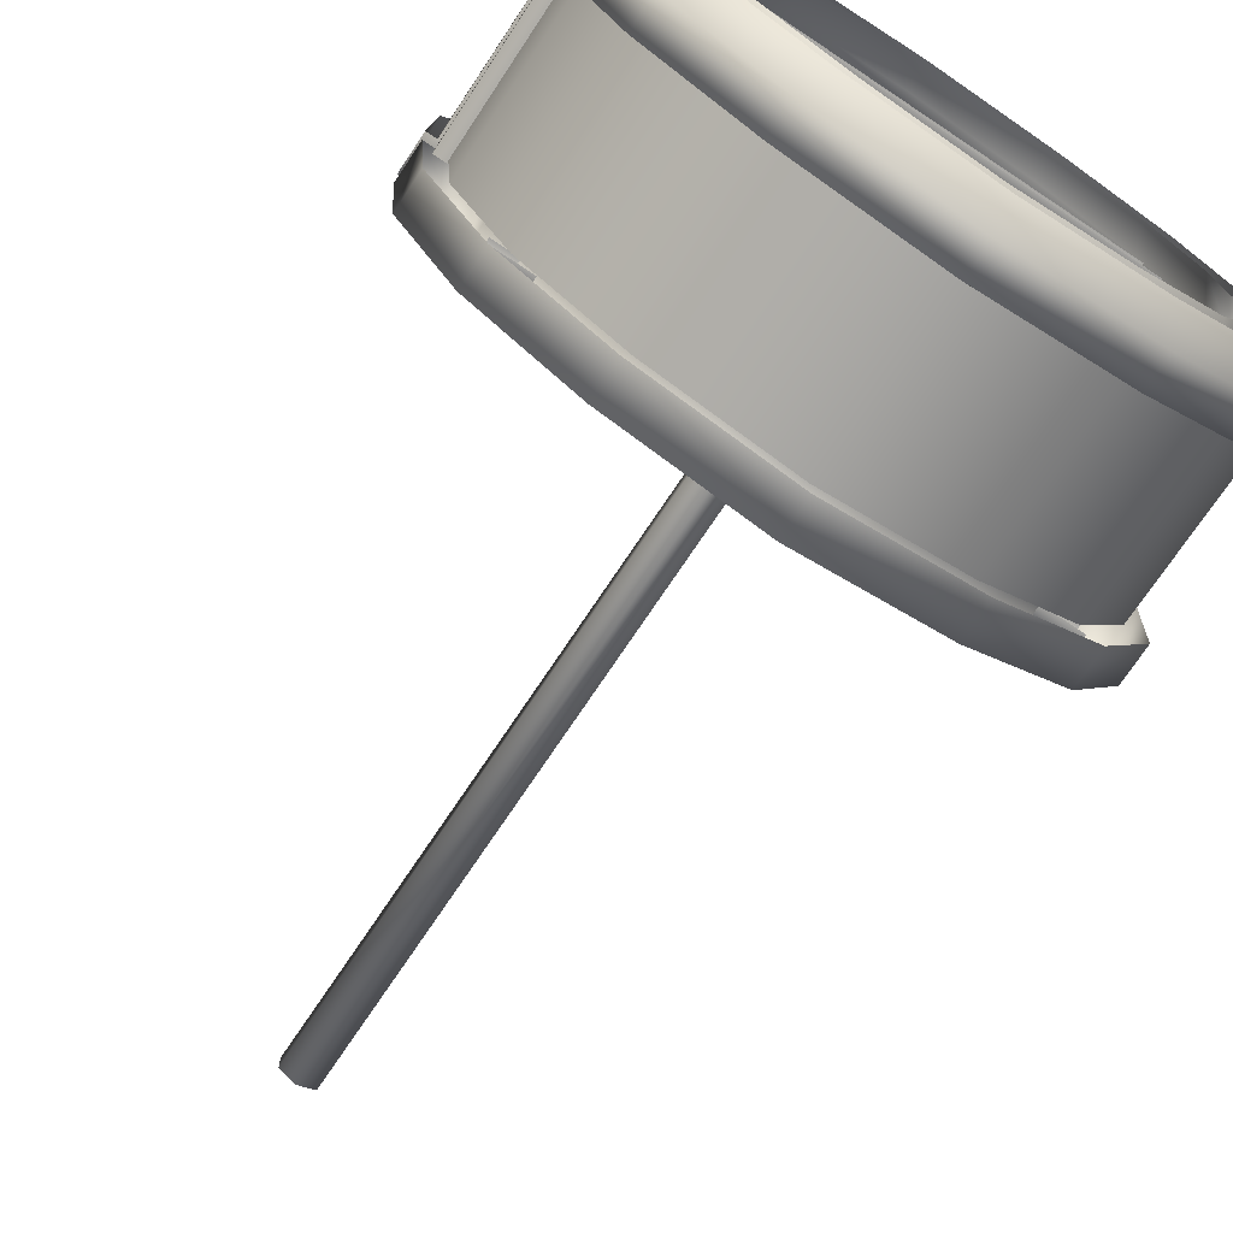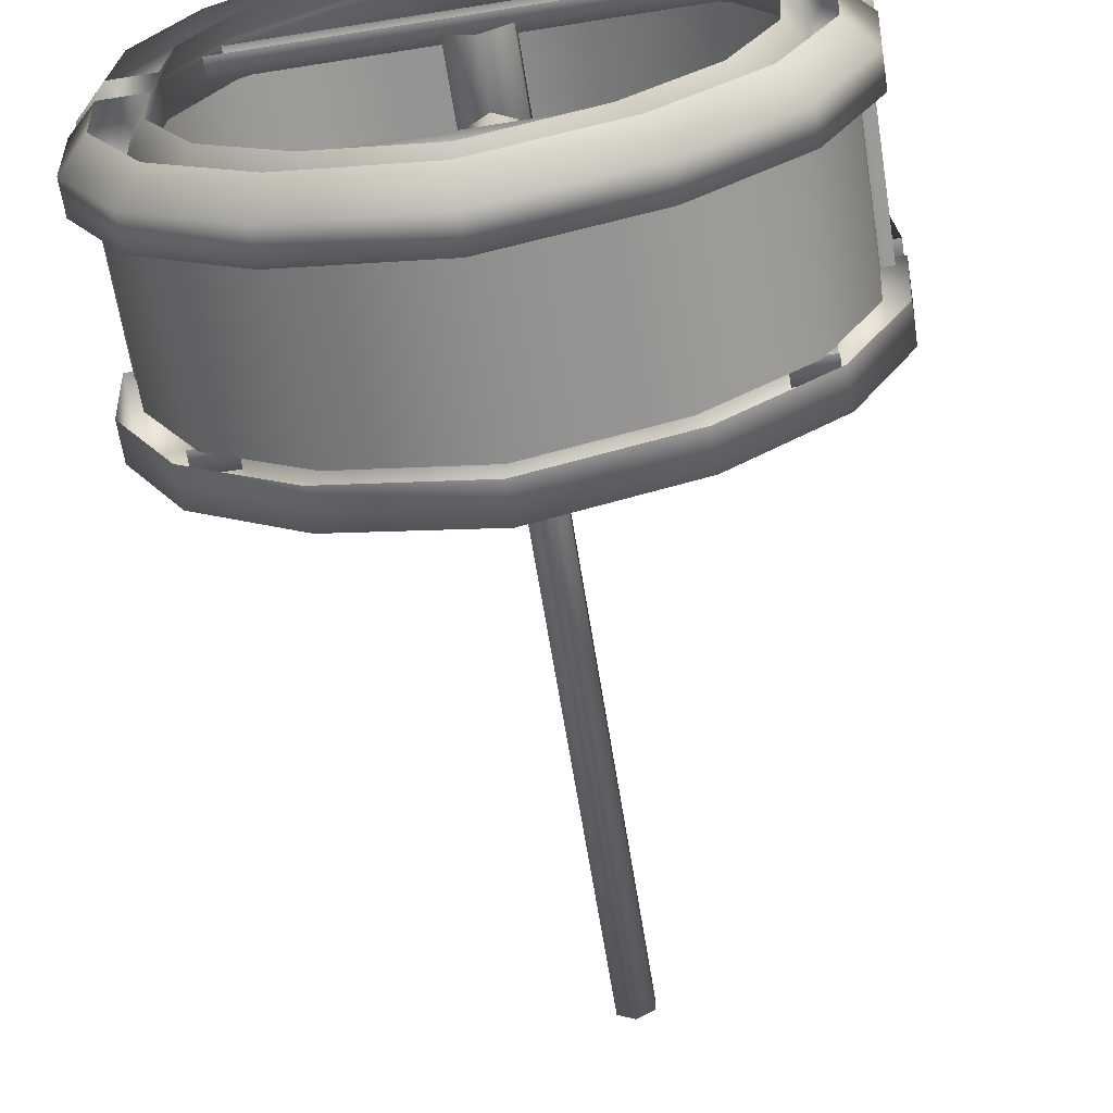
<metadata>
{"format":"obj","ext":"obj","renderer":"f3d","projection":"perspective","resolution":1024,"background":"white","views":[{"elev":-73.0,"azim":-33.6,"up":"+Z"},{"elev":-64.9,"azim":9.1,"up":"+Z"}]}
</metadata>
<code>
g febg_coinrush_001_screen_01
v 3.796 0.7603 -0.3738
v 3.792 2.915 -0.375
v 3.714 2.915 -1.458
v 3.721 0.7603 -1.46
v 3.011 2.915 -2.743
v 3.016 0.7603 -2.747
v 1.764 2.915 -3.658
v 1.767 0.7603 -3.664
v -0.0005975 2.915 -4.142
v -0.0005975 0.7603 -4.149
v -1.768 0.7603 -3.664
v -1.765 2.915 -3.658
v -3.012 2.915 -2.743
v -3.017 0.7603 -2.747
v -3.715 2.915 -1.458
v -3.722 0.7603 -1.46
v -3.797 0.7603 -0.3743
v -3.793 2.915 -0.375
v 3.43 0.7603 -1.389
v 3.5 2.915 -0.3753
v 3.497 0.7603 -0.3736
v 3.43 2.915 -1.389
v 2.78 0.7603 -2.592
v 2.78 2.915 -2.592
v 1.629 0.7603 -3.448
v 1.629 2.915 -3.448
v -0.0005975 0.7603 -3.919
v -0.0005975 2.915 -3.919
v -1.63 0.7603 -3.448
v -1.63 2.915 -3.448
v -2.781 0.7603 -2.592
v -2.781 2.915 -2.592
v -3.431 0.7603 -1.389
v -3.431 2.915 -1.389
v -3.498 0.7603 -0.3767
v -3.501 2.915 -0.3753
v 4.087 2.915 -0.265
v 3.338 2.915 -0.265
v 3.338 3.406 -0.265
v 4.087 3.406 -0.265
v 3.263 3.406 -1.337
v 3.338 2.915 -0.265
v 3.263 2.915 -1.337
v 3.994 3.406 -1.556
v 4.087 2.915 -0.265
v 3.994 2.915 -1.556
v 2.645 3.406 -2.481
v 2.645 2.915 -2.481
v 3.238 3.406 -2.956
v 3.238 2.915 -2.956
v 1.549 3.406 -3.295
v 1.549 2.915 -3.295
v -0.0005975 3.406 -3.744
v -0.0005975 2.915 -3.744
v -1.55 2.915 -3.295
v 1.897 3.406 -3.953
v 1.897 2.915 -3.953
v -0.0005975 3.406 -4.478
v -0.0005975 2.915 -4.478
v -1.898 2.915 -3.953
v -1.898 3.406 -3.953
v -3.239 2.915 -2.956
v -1.55 3.406 -3.295
v -2.646 2.915 -2.481
v -3.239 3.406 -2.956
v -3.995 2.915 -1.556
v -2.646 3.406 -2.481
v -3.995 3.406 -1.556
v -4.087 2.915 -0.265
v -4.087 3.406 -0.265
v -3.264 3.406 -1.337
v -3.264 2.915 -1.337
v -3.338 2.915 -0.265
v -3.338 3.406 -0.265
v -4.087 2.915 -0.265
v -3.338 2.915 -0.265
v 0.3971 3.713 -1.991
v -0.0005975 0.4927 -1.739
v -0.0005975 3.713 -1.739
v 0.3971 0.4927 -1.991
v 0.3971 0.4927 -2.416
v 0.3971 3.713 -2.416
v -0.0005975 3.713 -2.668
v -0.0005975 0.4927 -2.668
v -0.3983 0.4927 -2.416
v -0.3983 3.713 -2.416
v -0.3983 3.713 -1.991
v -0.3983 0.4927 -1.991
v -0.0005975 0.4927 -1.739
v -0.0005975 3.713 -1.739
v -0.0005975 3.713 -2.668
v -0.0005975 3.713 -1.739
v 0.3971 3.713 -1.991
v 0.3971 3.713 -2.416
v 3.202 3.302 -2.392
v -0.0005975 3.019 -2.392
v 3.202 3.019 -2.392
v -0.0005975 3.302 -2.392
v 3.202 3.302 -2.072
v -3.204 3.302 -2.392
v -3.204 3.019 -2.392
v -3.204 3.302 -2.072
v -0.0005975 3.302 -2.072
v 3.202 3.019 -2.072
v -3.204 3.019 -2.072
v -0.0005975 3.019 -2.072
v 3.202 0.6312 -2.392
v -0.0005975 0.3561 -2.392
v 3.202 0.3561 -2.392
v -0.0005975 0.6312 -2.392
v 3.202 0.6312 -2.072
v -3.204 0.6312 -2.392
v -3.204 0.3561 -2.392
v -3.204 0.6312 -2.072
v -0.0005975 0.6312 -2.072
v 3.202 0.3561 -2.072
v -3.204 0.3561 -2.072
v -0.0005975 0.3561 -2.072
v -4.079 0.3561 -0.265
v -4.079 0.7828 -0.265
v -3.412 0.7828 -0.265
v -3.411 0.3561 -0.265
v -3.712 -2.384e-06 -0.3585
v -3.15 -2.384e-06 -0.3585
v -3.086 -2.384e-06 -1.295
v -3.343 0.7828 -1.363
v -4.079 0.7828 -0.265
v -3.343 0.3561 -1.363
v -2.503 -2.384e-06 -2.373
v -2.712 0.3561 -2.531
v -1.466 -2.384e-06 -3.142
v -3.995 0.7828 -1.556
v -4.079 0.3561 -0.265
v -2.712 0.7828 -2.531
v -1.589 0.3561 -3.366
v -0.0005975 -2.384e-06 -3.579
v -3.995 0.3561 -1.556
v -3.712 -2.384e-06 -0.3585
v -3.636 -2.384e-06 -1.449
v -3.239 0.7828 -2.956
v -3.239 0.3561 -2.956
v -2.947 -2.384e-06 -2.724
v -1.589 0.7828 -3.366
v -1.898 0.7828 -3.953
v -1.898 0.3561 -3.953
v -1.727 -2.384e-06 -3.631
v -0.0005975 0.7828 -3.825
v -0.0005975 0.7828 -4.478
v -0.0005975 0.3561 -4.478
v -0.0005975 -2.384e-06 -4.122
v 1.726 -2.384e-06 -3.631
v 1.897 0.3561 -3.953
v 2.946 -2.384e-06 -2.724
v 1.897 0.7828 -3.953
v 3.238 0.3561 -2.956
v 3.634 -2.384e-06 -1.449
v -0.0005975 0.3561 -3.825
v 3.994 0.3561 -1.556
v 3.711 -2.384e-06 -0.3585
v 4.078 0.3561 -0.265
v 1.588 0.7828 -3.366
v 1.588 0.3561 -3.366
v 1.465 -2.384e-06 -3.142
v 3.238 0.7828 -2.956
v 3.994 0.7828 -1.556
v 4.078 0.7828 -0.265
v 2.711 0.7828 -2.531
v 2.71 0.3561 -2.531
v 2.502 -2.384e-06 -2.373
v 3.342 0.7828 -1.363
v 3.41 0.7828 -0.265
v 3.342 0.3561 -1.363
v 3.084 -2.384e-06 -1.295
v 3.41 0.3561 -0.265
v 4.078 0.7828 -0.265
v 3.148 -2.384e-06 -0.3585
v 4.078 0.3561 -0.265
v 3.711 -2.384e-06 -0.3585
v 3.714 2.915 1.458
v 3.792 2.915 0.3749
v 3.796 0.7603 0.3738
v 3.721 0.7603 1.46
v 3.011 2.915 2.743
v 3.016 0.7603 2.747
v 1.764 2.915 3.658
v 1.767 0.7603 3.664
v -0.0005975 2.915 4.142
v -0.0005975 0.7603 4.149
v -1.768 0.7603 3.664
v -1.765 2.915 3.658
v -3.012 2.915 2.743
v -3.017 0.7603 2.747
v -3.715 2.915 1.458
v -3.722 0.7603 1.46
v -3.797 0.7603 0.3743
v -3.793 2.915 0.3749
v 3.5 2.915 0.3753
v 3.43 0.7603 1.389
v 3.497 0.7603 0.3736
v 3.43 2.915 1.389
v 2.78 0.7603 2.592
v 2.78 2.915 2.592
v 1.629 0.7603 3.448
v 1.629 2.915 3.448
v -0.0005975 0.7603 3.919
v -0.0005975 2.915 3.919
v -1.63 0.7603 3.448
v -1.63 2.915 3.448
v -2.781 0.7603 2.592
v -2.781 2.915 2.592
v -3.431 0.7603 1.389
v -3.431 2.915 1.389
v -3.498 0.7603 0.3767
v -3.501 2.915 0.3753
v 4.087 2.915 0.265
v 3.338 3.406 0.265
v 3.338 2.915 0.265
v 4.087 3.406 0.265
v 3.263 3.406 1.337
v 3.338 2.915 0.265
v 3.263 2.915 1.337
v 3.994 3.406 1.556
v 4.087 2.915 0.265
v 3.994 2.915 1.556
v 2.645 3.406 2.481
v 2.645 2.915 2.481
v 3.238 3.406 2.956
v 3.238 2.915 2.956
v 1.549 3.406 3.295
v 1.549 2.915 3.295
v -0.0005975 3.406 3.744
v -0.0005975 2.915 3.744
v -1.55 2.915 3.295
v 1.897 3.406 3.953
v 1.897 2.915 3.953
v -0.0005975 3.406 4.478
v -0.0005975 2.915 4.478
v -1.898 2.915 3.953
v -1.898 3.406 3.953
v -3.239 2.915 2.956
v -1.55 3.406 3.295
v -2.646 2.915 2.481
v -3.239 3.406 2.956
v -3.995 2.915 1.556
v -2.646 3.406 2.481
v -3.995 3.406 1.556
v -4.087 2.915 0.265
v -4.087 3.406 0.265
v -3.264 3.406 1.337
v -3.264 2.915 1.337
v -3.338 2.915 0.265
v -3.338 3.406 0.265
v -4.087 2.915 0.265
v -3.338 2.915 0.265
v 3.41 0.3561 0.265
v 3.084 -2.384e-06 1.295
v 3.148 -2.384e-06 0.3585
v 3.342 0.3561 1.363
v 2.502 -2.384e-06 2.373
v 3.41 0.7828 0.265
v 2.71 0.3561 2.531
v 1.465 -2.384e-06 3.142
v 3.342 0.7828 1.363
v 1.588 0.3561 3.366
v -0.0005975 -2.384e-06 3.579
v 4.078 0.7828 0.265
v 2.711 0.7828 2.531
v 3.994 0.7828 1.556
v 4.078 0.3561 0.265
v 3.238 0.7828 2.956
v 3.994 0.3561 1.556
v 3.711 -2.384e-06 0.3585
v 3.634 -2.384e-06 1.449
v 3.238 0.3561 2.956
v 2.946 -2.384e-06 2.724
v 1.897 0.7828 3.953
v 1.897 0.3561 3.953
v 1.726 -2.384e-06 3.631
v 1.588 0.7828 3.366
v -0.0005975 0.3561 4.478
v -0.0005975 -2.384e-06 4.122
v -1.727 -2.384e-06 3.631
v -0.0005975 0.3561 3.825
v -0.0005975 0.7828 4.478
v -1.898 0.3561 3.953
v -2.947 -2.384e-06 2.724
v -0.0005975 0.7828 3.825
v -1.589 0.3561 3.366
v -1.466 -2.384e-06 3.142
v -1.898 0.7828 3.953
v -3.239 0.3561 2.956
v -3.636 -2.384e-06 1.449
v -2.712 0.3561 2.531
v -2.503 -2.384e-06 2.373
v -1.589 0.7828 3.366
v -3.995 0.3561 1.556
v -3.712 -2.384e-06 0.3585
v -4.079 0.3561 0.265
v -3.343 0.3561 1.363
v -3.086 -2.384e-06 1.295
v -2.712 0.7828 2.531
v -3.239 0.7828 2.956
v -3.995 0.7828 1.556
v -4.079 0.7828 0.265
v -3.343 0.7828 1.363
v -3.412 0.7828 0.265
v -3.411 0.3561 0.265
v -3.15 -2.384e-06 0.3585
v -4.079 0.7828 0.265
v -4.079 0.3561 0.265
v -3.411 0.3561 0.265
v -3.712 -2.384e-06 0.3585
v -3.15 -2.384e-06 0.3585
v -0.0005975 3.713 2.668
v 0.3971 0.4927 2.416
v -0.0005975 0.4927 2.668
v 0.3971 3.713 2.416
v 0.3971 3.713 1.991
v 0.3971 0.4927 1.991
v -0.0005975 0.4927 1.739
v -0.0005975 3.713 1.739
v -0.3983 3.713 1.991
v -0.3983 0.4927 1.991
v -0.3983 0.4927 2.416
v -0.3983 3.713 2.416
v -0.0005975 3.713 2.668
v -0.0005975 0.4927 2.668
v -0.0005975 3.713 2.668
v -0.0005975 3.713 1.739
v 0.3971 3.713 1.991
v 0.3971 3.713 2.416
v -0.0005975 11.65 0.2652
v 0.2268 2.182 0.1209
v -0.0005975 2.182 0.265
v 0.2268 11.65 0.1209
v 0.2268 11.65 -0.1209
v 0.2268 2.182 -0.1209
v -0.0005975 11.65 -0.2652
v -0.0005975 2.182 -0.2649
v -0.2279 2.182 -0.1209
v -0.2279 11.65 -0.1209
v -0.2279 2.182 0.1209
v -0.2279 11.65 0.1209
v -0.0005975 11.65 0.2652
v -0.0005975 2.182 0.265
v -0.0005975 11.64 -2.384e-06
v -0.0005975 11.65 -0.2652
v -0.0005975 11.65 0.2652
v 0.2268 11.65 -0.1209
v 0.2268 11.65 0.1209
v -0.0005975 2.223 0.4646
v 0.3971 1.259 0.2119
v -0.0005975 1.259 0.4645
v 0.3971 2.223 0.2119
v 0.3971 1.259 -0.2119
v 0.3971 2.223 -0.2119
v -0.0005975 2.223 -0.4646
v -0.0005975 1.259 -0.4645
v -0.3983 1.259 -0.2119
v -0.3983 2.223 -0.2119
v -0.3983 2.223 0.2119
v -0.3983 1.259 0.2119
v -0.0005975 2.223 0.4646
v -0.0005975 1.259 0.4645
v -0.0005975 2.223 -2.384e-06
v -0.0005975 2.223 -0.4646
v -0.0005975 2.223 0.4646
v 0.3971 2.223 -0.2119
v 0.3971 2.223 0.2119
v -0.0005975 3.019 2.392
v 3.202 3.302 2.392
v 3.202 3.019 2.392
v -0.0005975 3.302 2.392
v 3.202 3.302 2.072
v -3.204 3.302 2.392
v -3.204 3.019 2.392
v -3.204 3.302 2.072
v -0.0005975 3.302 2.072
v 3.202 3.019 2.072
v -3.204 3.019 2.072
v -0.0005975 3.019 2.072
v -0.0005975 0.3561 2.392
v 3.202 0.6312 2.392
v 3.202 0.3561 2.392
v -0.0005975 0.6312 2.392
v 3.202 0.6312 2.072
v -3.204 0.6312 2.392
v -3.204 0.3561 2.392
v -3.204 0.6312 2.072
v -0.0005975 0.6312 2.072
v 3.202 0.3561 2.072
v -3.204 0.3561 2.072
v -0.0005975 0.3561 2.072
v 3.711 -2.384e-06 0.3585
v 3.41 0.3561 0.265
v 3.148 -2.384e-06 0.3585
v 4.078 0.3561 0.265
v 4.078 0.7828 0.265
v 3.944 0.759 -0.3021
v 3.47 0.759 -0.3021
v 3.47 2.943 -0.3021
v 3.944 2.943 -0.3021
v 3.944 0.759 -0.4428
v 3.944 2.943 -0.4428
v 3.47 2.943 -0.4428
v 3.47 0.759 -0.4428
v 3.47 0.759 -0.3021
v 3.47 2.943 -0.3021
v 3.47 0.759 0.3021
v 3.47 2.943 0.4428
v 3.47 0.759 0.4428
v 3.47 2.943 0.3021
v 3.944 0.759 0.3021
v 3.944 2.943 0.3021
v 3.944 0.759 0.4428
v 3.944 2.943 0.4428
v 3.47 2.943 0.4428
v 3.47 0.759 0.4428
v -3.944 0.759 -0.3021
v -3.47 2.943 -0.3021
v -3.47 0.759 -0.3021
v -3.944 2.943 -0.3021
v -3.944 0.759 -0.4428
v -3.944 2.943 -0.4428
v -3.47 2.943 -0.4428
v -3.47 0.759 -0.4428
v -3.47 0.759 -0.3021
v -3.47 2.943 -0.3021
v -3.47 0.759 0.3021
v -3.47 0.759 0.4428
v -3.47 2.943 0.4428
v -3.47 2.943 0.3021
v -3.944 0.759 0.3021
v -3.944 2.943 0.3021
v -3.944 0.759 0.4428
v -3.944 2.943 0.4428
v -3.47 2.943 0.4428
v -3.47 0.759 0.4428
v -0.2766 1.524 -2.384e-06
v -0.2766 1.524 1.993
v -0.0005975 1.349 1.993
v -0.0005975 1.349 -2.384e-06
v -0.0005975 1.349 -1.993
v -0.2766 1.524 -1.993
v -0.2766 1.819 -2.384e-06
v -0.2766 1.819 1.993
v -0.0005975 1.994 -2.384e-06
v -0.2766 1.819 -1.993
v -0.0005975 1.994 1.993
v -0.0005975 1.994 -1.993
v 0.2754 1.819 1.993
v 0.2754 1.819 -1.993
v 0.2754 1.819 -2.384e-06
v 0.2754 1.524 1.993
v 0.2754 1.524 -1.993
v 0.2754 1.524 -2.384e-06
v -0.0005975 1.349 1.993
v -0.0005975 1.349 -1.993
v -0.0005975 1.349 -2.384e-06
g febg_coinrush_001_screen_01_0
f 3 2 1
f 4 3 1
f 3 4 5
f 4 6 5
f 5 6 7
f 6 8 7
f 7 8 9
f 8 10 9
f 10 11 9
f 11 12 9
f 13 12 11
f 14 13 11
f 15 13 14
f 16 15 14
f 16 17 15
f 17 18 15
f 21 20 19
f 20 22 19
f 19 22 23
f 22 24 23
f 23 24 25
f 24 26 25
f 25 26 27
f 26 28 27
f 27 28 29
f 28 30 29
f 29 30 31
f 30 32 31
f 31 32 33
f 32 34 33
f 33 34 35
f 34 36 35
f 39 38 37
f 40 39 37
f 41 39 40
f 39 41 42
f 41 43 42
f 44 41 40
f 44 40 45
f 46 44 45
f 43 41 47
f 47 41 44
f 48 43 47
f 49 44 46
f 49 47 44
f 50 49 46
f 48 47 51
f 51 47 49
f 52 48 51
f 52 51 53
f 54 52 53
f 54 53 55
f 56 49 50
f 56 51 49
f 53 51 56
f 57 56 50
f 58 56 57
f 58 53 56
f 59 58 57
f 58 59 60
f 61 58 60
f 53 58 61
f 61 60 62
f 53 63 55
f 63 53 61
f 55 63 64
f 65 61 62
f 63 61 65
f 65 62 66
f 63 67 64
f 67 63 65
f 68 65 66
f 67 65 68
f 68 66 69
f 70 68 69
f 64 67 71
f 71 67 68
f 71 68 70
f 72 64 71
f 72 71 73
f 71 74 73
f 74 71 70
f 74 70 75
f 76 74 75
f 79 78 77
f 78 80 77
f 80 81 77
f 81 82 77
f 83 82 81
f 84 83 81
f 84 85 83
f 85 86 83
f 86 85 87
f 85 88 87
f 87 88 89
f 90 87 89
f 91 86 87
f 92 91 87
f 92 93 91
f 93 94 91
f 97 96 95
f 96 98 95
f 95 98 99
f 100 98 96
f 101 100 96
f 100 102 98
f 98 103 99
f 102 103 98
f 104 99 103
f 103 102 105
f 106 104 103
f 106 103 105
f 109 108 107
f 108 110 107
f 107 110 111
f 112 110 108
f 113 112 108
f 112 114 110
f 110 115 111
f 114 115 110
f 116 111 115
f 115 114 117
f 118 116 115
f 118 115 117
f 121 120 119
f 122 121 119
f 122 119 123
f 124 122 123
f 124 125 122
f 126 121 122
f 127 121 126
f 125 128 122
f 128 126 122
f 125 129 128
f 129 130 128
f 129 131 130
f 132 127 126
f 133 127 132
f 134 126 128
f 130 134 128
f 131 135 130
f 131 136 135
f 137 133 132
f 138 133 137
f 139 138 137
f 140 132 126
f 137 132 140
f 134 140 126
f 139 137 141
f 141 137 140
f 142 139 141
f 143 134 130
f 135 143 130
f 144 140 134
f 141 140 144
f 143 144 134
f 142 141 145
f 145 141 144
f 146 142 145
f 147 143 135
f 144 143 147
f 145 144 148
f 148 144 147
f 146 145 149
f 149 145 148
f 150 146 149
f 151 150 149
f 152 151 149
f 152 149 148
f 153 151 152
f 154 152 148
f 154 148 147
f 155 153 152
f 155 152 154
f 156 153 155
f 157 147 135
f 136 157 135
f 158 156 155
f 159 156 158
f 160 159 158
f 161 147 157
f 161 154 147
f 157 136 162
f 162 161 157
f 136 163 162
f 164 155 154
f 158 155 164
f 160 158 165
f 165 158 164
f 166 160 165
f 154 161 167
f 167 161 162
f 164 154 167
f 162 163 168
f 168 167 162
f 163 169 168
f 166 165 170
f 165 164 170
f 164 167 170
f 170 167 168
f 171 166 170
f 168 169 172
f 172 170 168
f 171 170 172
f 169 173 172
f 174 171 172
f 172 173 174
f 171 174 175
f 173 176 174
f 174 177 175
f 174 176 178
f 177 174 178
f 181 180 179
f 182 181 179
f 182 179 183
f 184 182 183
f 184 183 185
f 186 184 185
f 186 185 187
f 188 186 187
f 189 188 187
f 190 189 187
f 189 190 191
f 192 189 191
f 192 191 193
f 194 192 193
f 194 193 195
f 193 196 195
f 199 198 197
f 198 200 197
f 198 201 200
f 201 202 200
f 201 203 202
f 203 204 202
f 203 205 204
f 205 206 204
f 205 207 206
f 207 208 206
f 207 209 208
f 209 210 208
f 209 211 210
f 211 212 210
f 211 213 212
f 213 214 212
f 217 216 215
f 216 218 215
f 216 219 218
f 219 216 220
f 221 219 220
f 219 222 218
f 218 222 223
f 222 224 223
f 225 219 221
f 219 225 222
f 226 225 221
f 222 227 224
f 225 227 222
f 227 228 224
f 229 225 226
f 225 229 227
f 230 229 226
f 231 229 230
f 232 231 230
f 232 233 231
f 227 234 228
f 229 234 227
f 229 231 234
f 234 235 228
f 234 236 235
f 231 236 234
f 236 237 235
f 237 236 238
f 236 239 238
f 236 231 239
f 238 239 240
f 233 241 231
f 231 241 239
f 233 242 241
f 239 243 240
f 239 241 243
f 240 243 244
f 242 245 241
f 241 245 243
f 243 246 244
f 243 245 246
f 244 246 247
f 246 248 247
f 245 242 249
f 245 249 246
f 246 249 248
f 242 250 249
f 250 251 249
f 251 252 249
f 249 252 248
f 248 252 253
f 252 254 253
f 257 256 255
f 256 258 255
f 256 259 258
f 255 258 260
f 259 261 258
f 259 262 261
f 258 263 260
f 258 261 263
f 262 264 261
f 262 265 264
f 266 260 263
f 261 264 267
f 261 267 263
f 268 266 263
f 269 266 268
f 268 263 270
f 263 267 270
f 271 269 268
f 271 268 270
f 272 269 271
f 273 272 271
f 273 271 274
f 274 271 270
f 275 273 274
f 270 267 276
f 274 270 276
f 275 274 277
f 277 274 276
f 278 275 277
f 264 279 267
f 267 279 276
f 278 277 280
f 281 278 280
f 282 281 280
f 264 283 279
f 265 283 264
f 277 276 284
f 280 277 284
f 285 282 280
f 285 280 284
f 286 282 285
f 276 279 287
f 283 287 279
f 284 276 287
f 283 265 288
f 283 288 287
f 265 289 288
f 290 285 284
f 284 287 290
f 291 286 285
f 291 285 290
f 292 286 291
f 288 289 293
f 289 294 293
f 288 295 287
f 287 295 290
f 288 293 295
f 296 292 291
f 297 292 296
f 298 297 296
f 293 294 299
f 294 300 299
f 293 301 295
f 290 295 301
f 293 299 301
f 302 291 290
f 296 291 302
f 302 290 301
f 298 296 303
f 303 296 302
f 304 298 303
f 302 301 305
f 303 302 305
f 303 305 304
f 299 305 301
f 305 306 304
f 299 300 307
f 299 307 305
f 307 306 305
f 300 308 307
f 310 309 306
f 311 310 306
f 312 310 311
f 313 312 311
f 316 315 314
f 315 317 314
f 317 315 318
f 315 319 318
f 318 319 320
f 321 318 320
f 321 320 322
f 320 323 322
f 323 324 322
f 324 325 322
f 326 325 324
f 327 326 324
f 322 325 328
f 329 322 328
f 329 328 330
f 328 331 330
f 334 333 332
f 333 335 332
f 335 333 336
f 333 337 336
f 338 336 337
f 339 338 337
f 339 340 338
f 340 341 338
f 341 340 342
f 343 341 342
f 344 343 342
f 345 344 342
f 343 346 341
f 346 347 341
f 348 346 343
f 347 346 349
f 346 348 350
f 349 346 350
f 353 352 351
f 352 354 351
f 354 352 355
f 356 354 355
f 357 356 355
f 358 357 355
f 358 359 357
f 359 360 357
f 360 359 361
f 359 362 361
f 363 361 362
f 364 363 362
f 361 365 360
f 365 366 360
f 367 365 361
f 366 365 368
f 365 367 369
f 365 369 368
f 372 371 370
f 371 373 370
f 371 374 373
f 370 373 375
f 376 370 375
f 375 373 377
f 374 378 373
f 373 378 377
f 378 374 379
f 380 377 378
f 381 378 379
f 381 380 378
f 384 383 382
f 383 385 382
f 383 386 385
f 382 385 387
f 388 382 387
f 387 385 389
f 386 390 385
f 385 390 389
f 390 386 391
f 392 389 390
f 393 390 391
f 393 392 390
f 396 395 394
f 395 397 394
f 397 395 398
f 395 260 398
f 401 400 399
f 402 401 399
f 399 403 402
f 403 404 402
f 405 404 403
f 406 405 403
f 405 406 407
f 408 405 407
f 411 410 409
f 410 412 409
f 409 412 413
f 412 414 413
f 415 413 414
f 416 415 414
f 416 417 415
f 417 418 415
f 421 420 419
f 420 422 419
f 423 419 422
f 424 423 422
f 424 425 423
f 425 426 423
f 426 425 427
f 425 428 427
f 431 430 429
f 432 431 429
f 432 429 433
f 434 432 433
f 433 435 434
f 435 436 434
f 437 436 435
f 438 437 435
f 441 440 439
f 442 441 439
f 442 439 443
f 439 444 443
f 445 439 440
f 444 439 445
f 446 445 440
f 447 445 446
f 448 444 445
f 448 445 447
f 449 447 446
f 450 448 447
f 449 451 447
f 450 447 452
f 451 453 447
f 447 453 452
f 451 454 453
f 452 453 455
f 454 456 453
f 453 456 455
f 456 454 457
f 458 455 456
f 459 456 457
f 459 458 456

</code>
